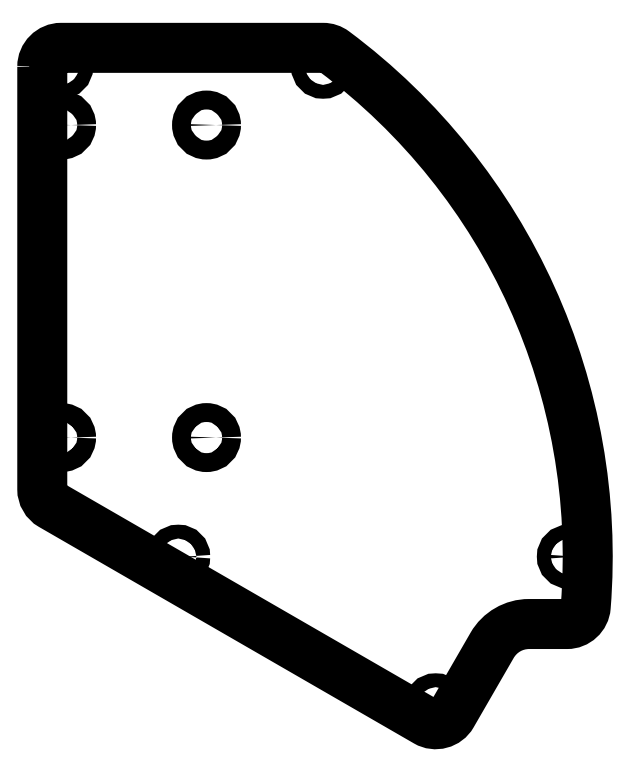
<metadata>
{"format":"dxf","ext":"dxf","renderer":"ezdxf+matplotlib","layout":"modelspace","background":"white","min_lineweight":24,"dpi":150}
</metadata>
<code>
0
SECTION
2
ENTITIES
0
LWPOLYLINE
8
0
90
12
70
1
43
0
10
13.43
20
77.75
10
13.43
20
10.73
42
0.2679
10
14.93
20
8.132
10
74.37
20
-26.18
42
0.4142
10
78.47
20
-25.09
10
84.83
20
-14.07
42
-0.2679
10
90.68
20
-10.69
10
96.69
20
-10.69
42
0.3912
10
99.69
20
-7.929
42
0.2578
10
59.79
20
80.15
42
0.1616
10
58
20
80.75
10
16.43
20
80.75
42
0.4142
0
CIRCLE
8
0
10
39.5
20
18.9
30
-2.776e-14
40
1.5
210
0
220
0
230
1
0
CIRCLE
8
0
10
16.5
20
68.5
30
1.488e-13
40
1.5
210
1.708e-16
220
-2.053e-47
230
1
0
CIRCLE
8
0
10
16.5
20
18.9
30
-2.109e-14
40
1.5
210
1.708e-16
220
-2.053e-47
230
1
0
CIRCLE
8
0
10
39.5
20
68.5
30
1.41e-13
40
1.5
210
0
220
0
230
1
0
CIRCLE
8
0
10
58
20
77.75
30
0
40
1.1
210
0
220
0
230
1
0
CIRCLE
8
0
10
35.02
20
-4.289e-15
30
0
40
1.1
210
0
220
0
230
1
0
CIRCLE
8
0
10
97
20
-1.188e-14
30
0
40
1.1
210
0
220
0
230
1
0
CIRCLE
8
0
10
75.87
20
-23.59
30
0
40
1.1
210
0
220
0
230
1
0
CIRCLE
8
0
10
16.43
20
77.75
30
0
40
1.1
210
0
220
0
230
1
0
ENDSEC
0
EOF

</code>
